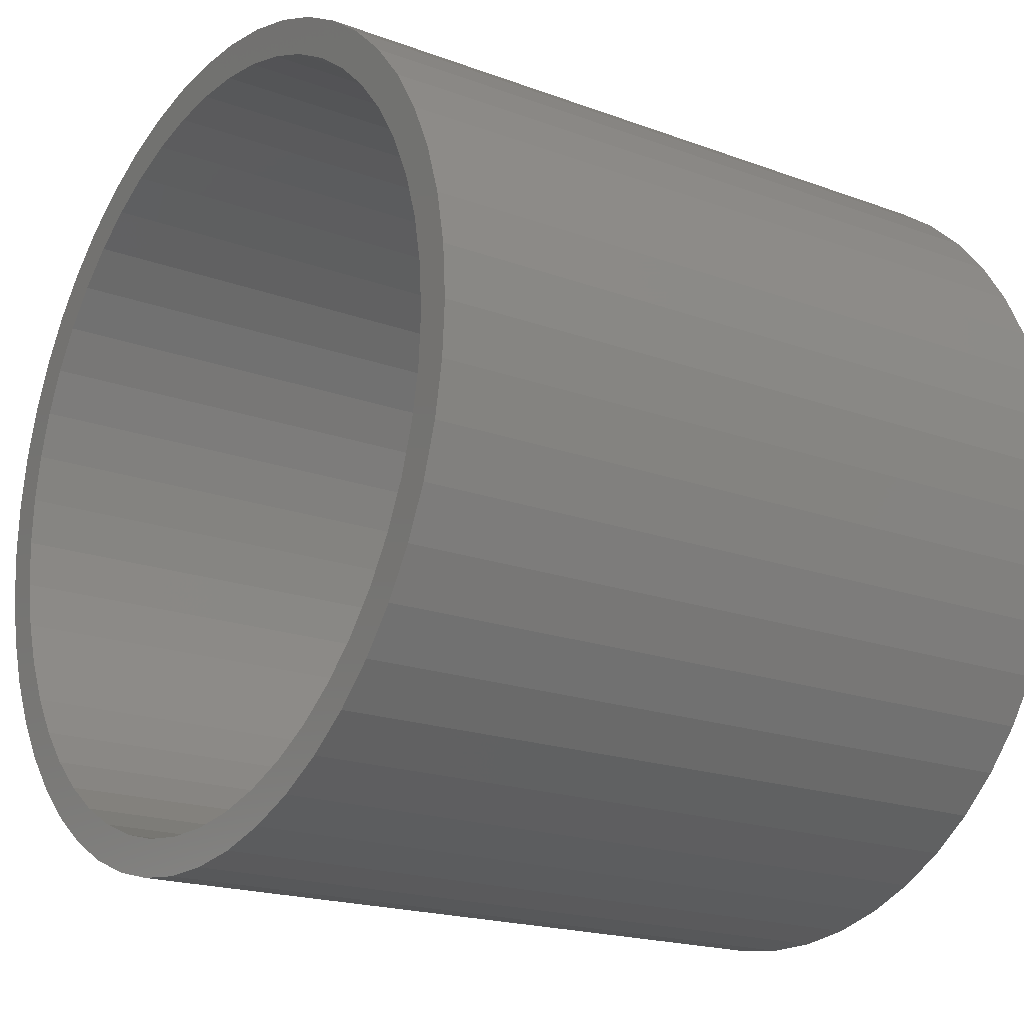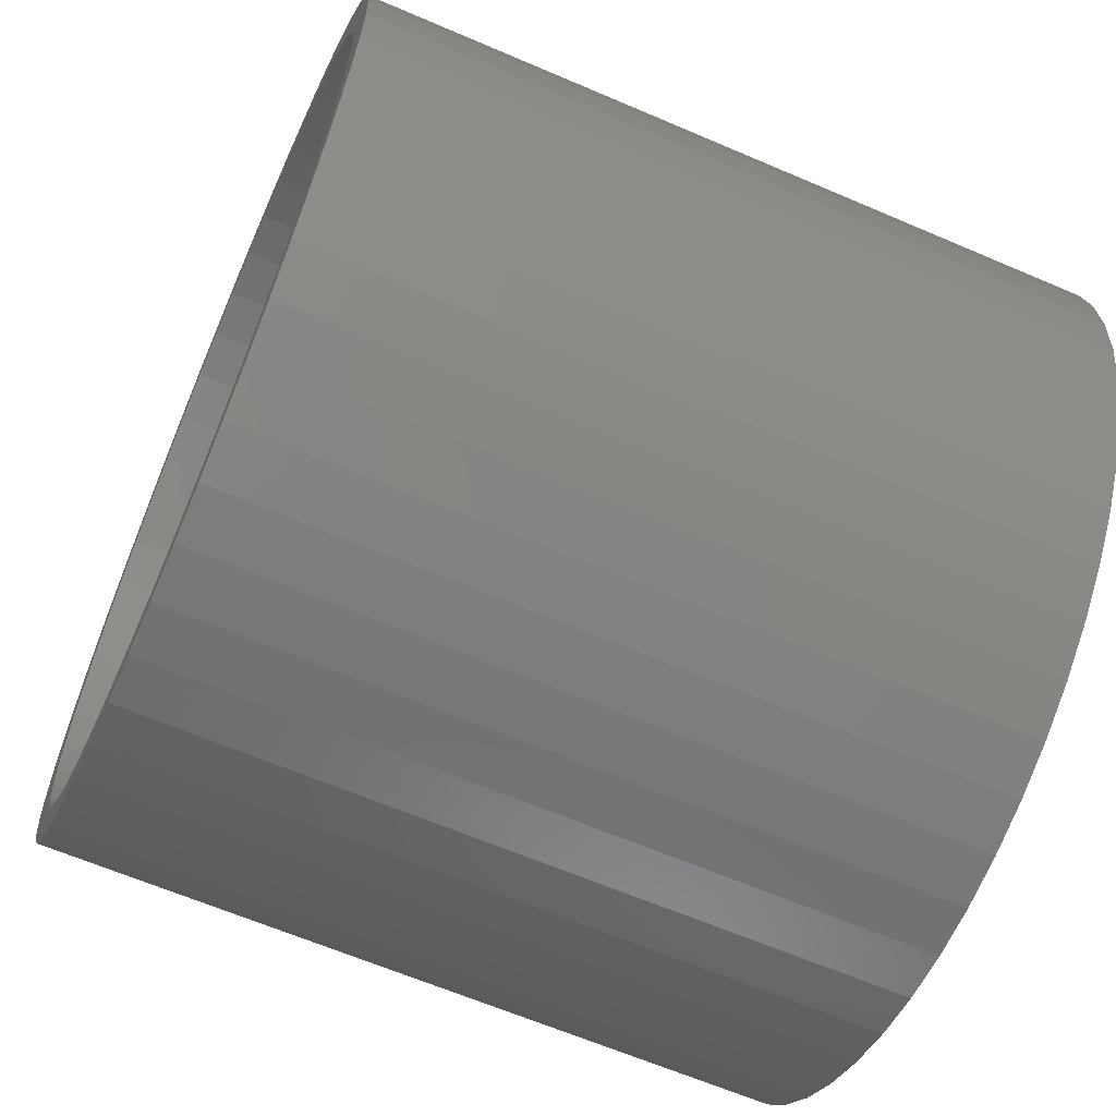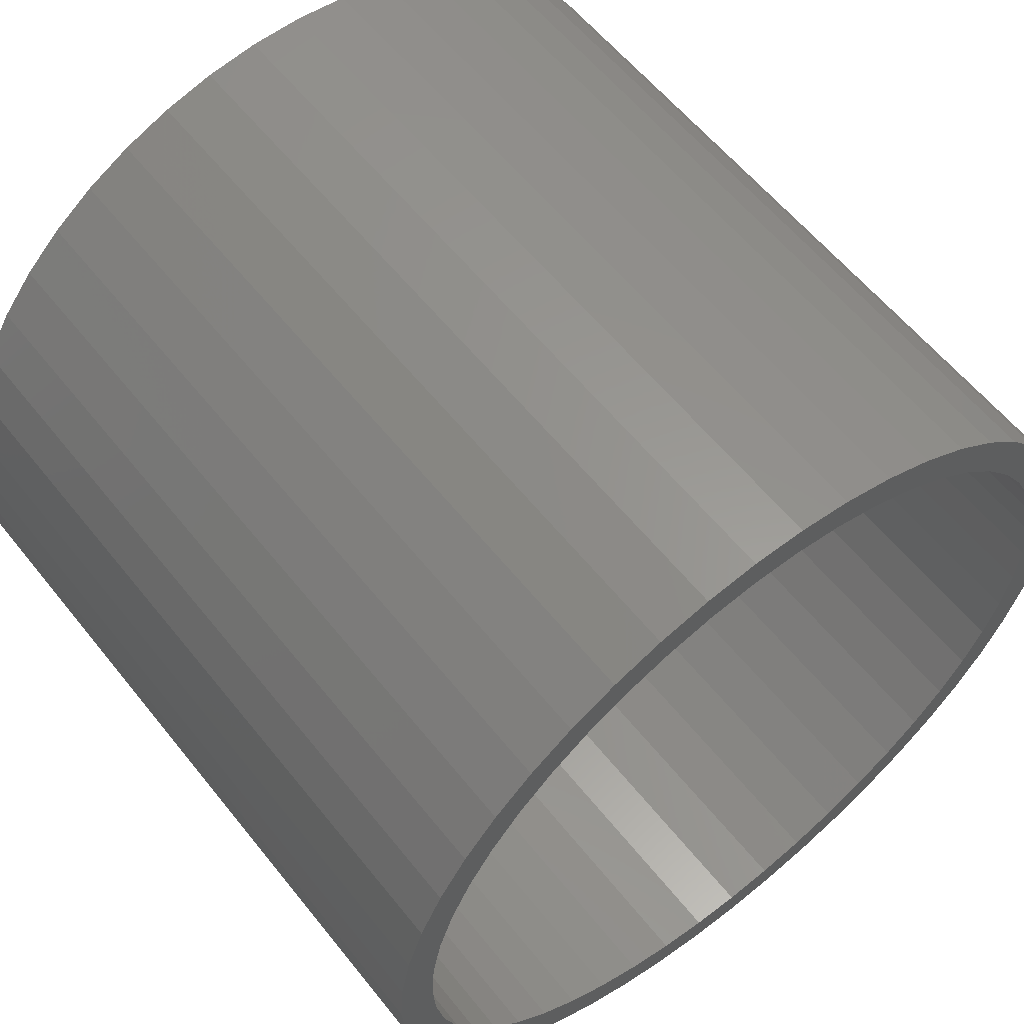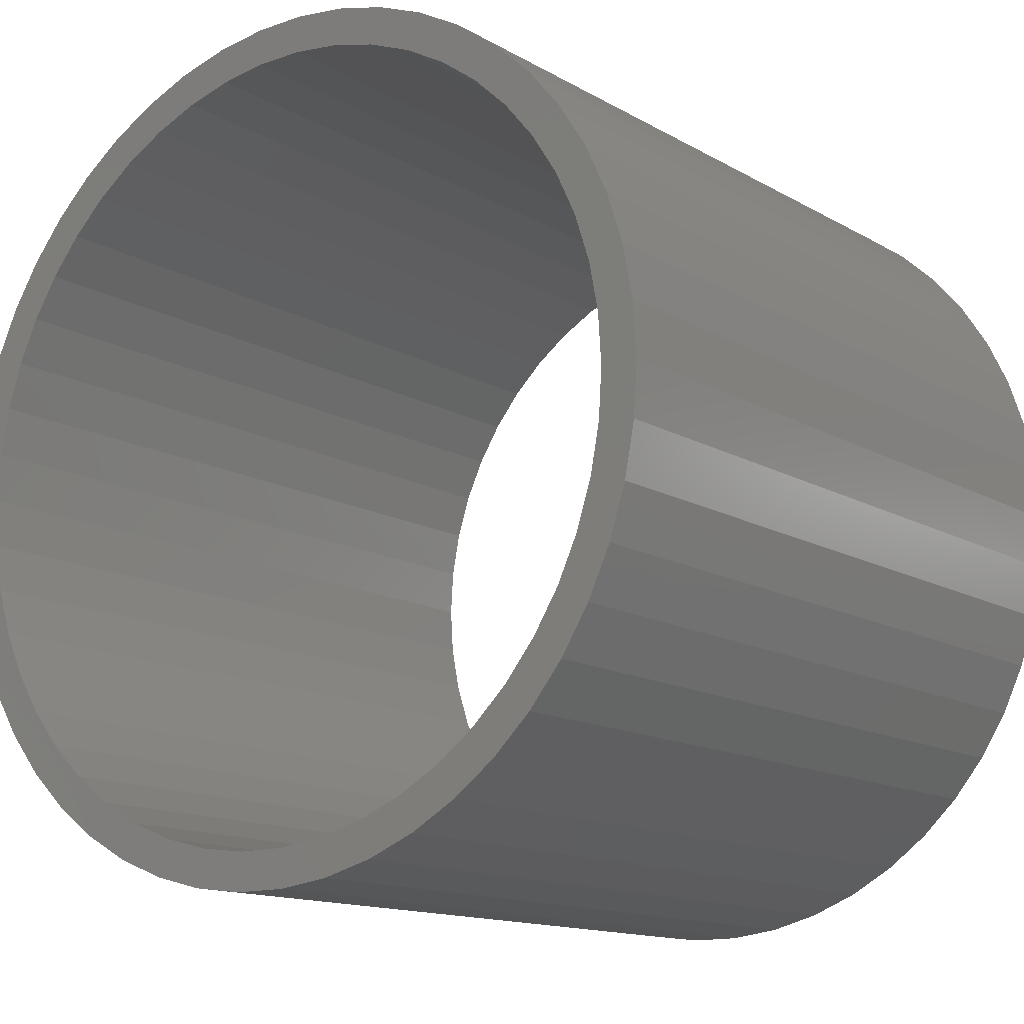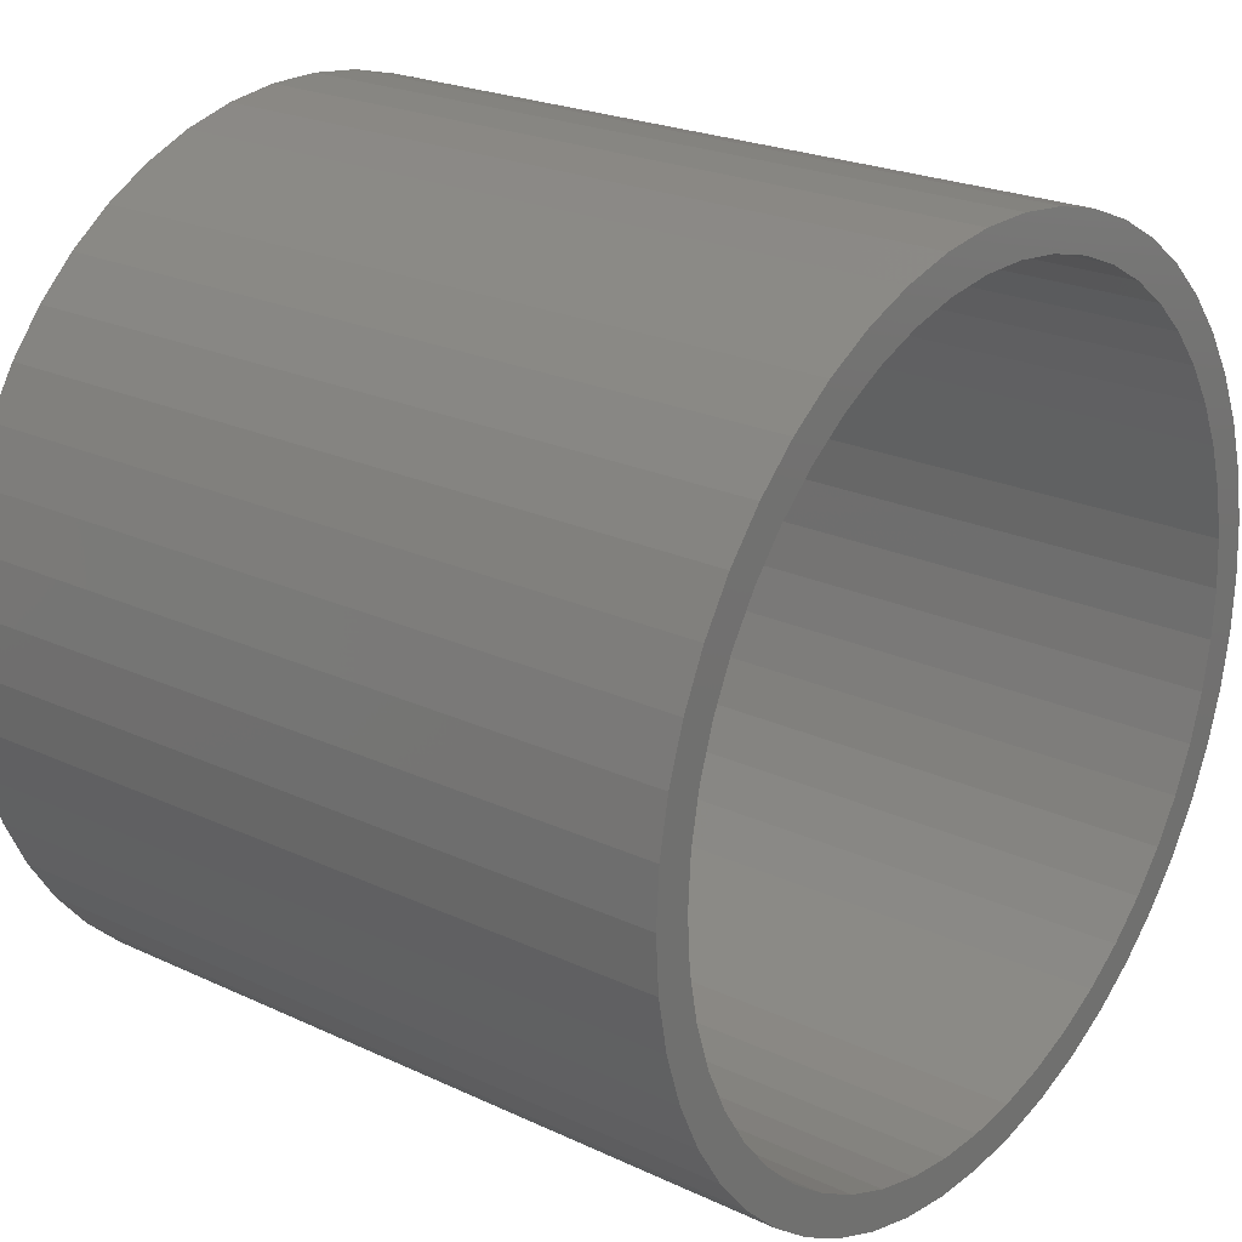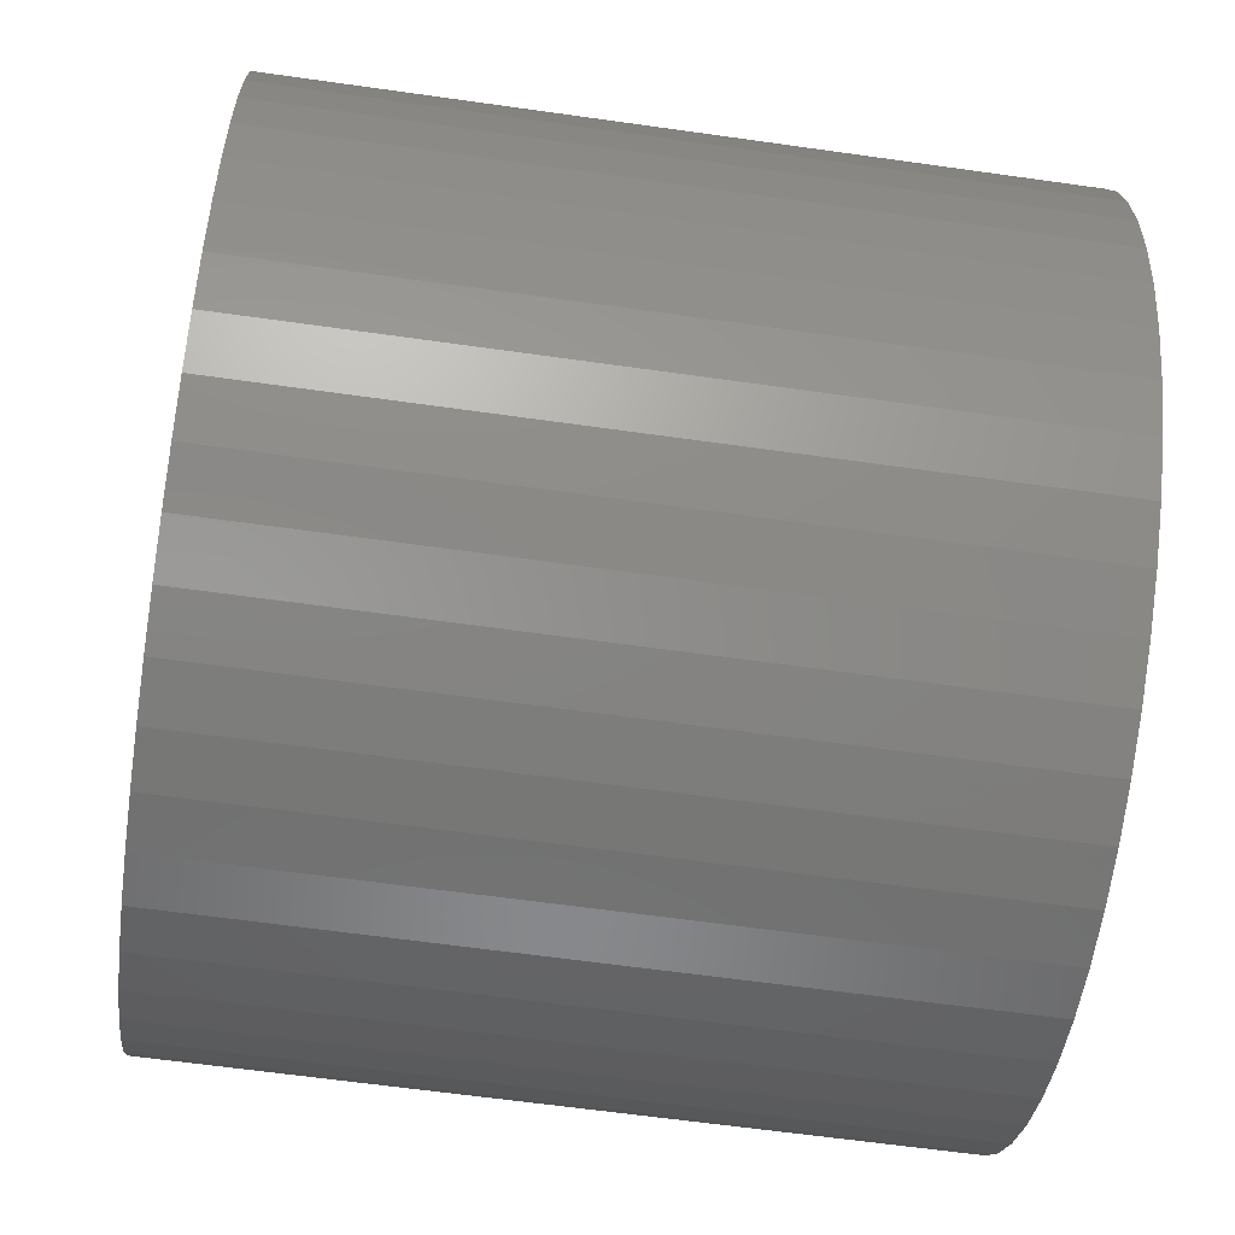
<metadata>
{"format":"stl","ext":"stl","renderer":"f3d","projection":"perspective","resolution":1024,"background":"white","views":[{"elev":-18.9,"azim":-125.2,"up":"+Y"},{"elev":-63.6,"azim":-113.5,"up":"+Y"},{"elev":59.0,"azim":141.7,"up":"+Y"},{"elev":-13.7,"azim":38.2,"up":"+Y"},{"elev":23.0,"azim":-51.5,"up":"+Y"},{"elev":-62.0,"azim":-98.2,"up":"+Y"}]}
</metadata>
<code>
# stl→obj: 200 verts, 400 faces
v 5.75 0 5
v 5.705 0.7207 -5
v 5.705 0.7207 5
v 5.75 0 -5
v -5.75 0 -5
v -5.705 0.7207 5
v -5.705 0.7207 -5
v -5.75 0 5
v 0.361 5.739 -5
v -0.361 5.739 5
v 0.361 5.739 5
v -0.361 5.739 -5
v -0.361 -5.739 -5
v 0.361 -5.739 5
v -0.361 -5.739 5
v 0.361 -5.739 -5
v 4.192 3.936 -5
v 3.665 4.43 5
v 4.192 3.936 5
v 3.665 4.43 -5
v -3.665 4.43 -5
v -4.192 3.936 5
v -3.665 4.43 5
v -4.192 3.936 -5
v -1.777 5.469 -5
v -2.448 5.203 5
v -1.777 5.469 5
v -2.448 5.203 -5
v 5.346 2.117 5
v 5.039 2.77 -5
v 5.039 2.77 5
v 5.346 2.117 -5
v 5.569 1.43 -5
v 5.569 1.43 5
v 2.448 5.203 -5
v 1.777 5.469 5
v 2.448 5.203 5
v 1.777 5.469 -5
v 1.077 5.648 5
v 1.077 5.648 -5
v 3.081 4.855 -5
v 3.081 4.855 5
v -5.346 2.117 -5
v -5.039 2.77 5
v -5.039 2.77 -5
v -5.346 2.117 5
v -5.569 1.43 -5
v -5.569 1.43 5
v -1.077 5.648 5
v -1.077 5.648 -5
v 1.077 -5.648 5
v 1.077 -5.648 -5
v 4.652 3.38 5
v 4.652 3.38 -5
v -4.652 3.38 5
v -4.652 3.38 -5
v 5.25 0 5
v 5.209 0.658 5
v 5.705 -0.7207 5
v 5.085 1.306 5
v 5.209 -0.658 5
v 5.569 -1.43 5
v 4.881 1.933 5
v 4.601 2.529 5
v 4.247 3.086 5
v 3.827 3.594 5
v 3.346 4.045 5
v 2.813 4.433 5
v 2.235 4.75 5
v 1.622 4.993 5
v 0.9838 5.157 5
v 0.3296 5.24 5
v -0.3296 5.24 5
v -0.9838 5.157 5
v -1.622 4.993 5
v -2.235 4.75 5
v -2.813 4.433 5
v -3.081 4.855 5
v -3.346 4.045 5
v -3.827 3.594 5
v -4.247 3.086 5
v -4.601 2.529 5
v -4.881 1.933 5
v -5.085 1.306 5
v -5.209 0.658 5
v 5.085 -1.306 5
v 5.346 -2.117 5
v 4.881 -1.933 5
v 5.039 -2.77 5
v 4.601 -2.529 5
v 4.652 -3.38 5
v 4.247 -3.086 5
v 4.192 -3.936 5
v 3.827 -3.594 5
v 3.665 -4.43 5
v 3.346 -4.045 5
v 3.081 -4.855 5
v 2.813 -4.433 5
v 2.448 -5.203 5
v 2.235 -4.75 5
v 1.777 -5.469 5
v 1.622 -4.993 5
v 0.9838 -5.157 5
v 0.3296 -5.24 5
v -0.3296 -5.24 5
v -0.9838 -5.157 5
v -1.077 -5.648 5
v -1.622 -4.993 5
v -1.777 -5.469 5
v -2.235 -4.75 5
v -2.448 -5.203 5
v -2.813 -4.433 5
v -3.081 -4.855 5
v -3.346 -4.045 5
v -3.665 -4.43 5
v -3.827 -3.594 5
v -4.192 -3.936 5
v -4.247 -3.086 5
v -4.652 -3.38 5
v -4.601 -2.529 5
v -5.039 -2.77 5
v -4.881 -1.933 5
v -5.346 -2.117 5
v -5.085 -1.306 5
v -5.569 -1.43 5
v -5.209 -0.658 5
v -5.705 -0.7207 5
v -5.25 0 5
v -3.081 4.855 -5
v 5.705 -0.7207 -5
v 5.569 -1.43 -5
v -4.192 -3.936 -5
v -3.665 -4.43 -5
v -5.039 -2.77 -5
v -5.346 -2.117 -5
v -4.652 -3.38 -5
v 5.25 0 -5
v 5.209 -0.658 -5
v 5.085 -1.306 -5
v 5.346 -2.117 -5
v 5.209 0.658 -5
v 4.881 -1.933 -5
v 5.039 -2.77 -5
v 4.601 -2.529 -5
v 4.652 -3.38 -5
v 4.247 -3.086 -5
v 4.192 -3.936 -5
v 3.827 -3.594 -5
v 3.665 -4.43 -5
v 3.346 -4.045 -5
v 3.081 -4.855 -5
v 2.813 -4.433 -5
v 2.448 -5.203 -5
v 2.235 -4.75 -5
v 1.777 -5.469 -5
v 1.622 -4.993 -5
v 0.9838 -5.157 -5
v 0.3296 -5.24 -5
v -0.3296 -5.24 -5
v -0.9838 -5.157 -5
v -1.077 -5.648 -5
v -1.622 -4.993 -5
v -1.777 -5.469 -5
v -2.235 -4.75 -5
v -2.448 -5.203 -5
v -2.813 -4.433 -5
v -3.081 -4.855 -5
v -3.346 -4.045 -5
v -3.827 -3.594 -5
v -4.247 -3.086 -5
v -4.601 -2.529 -5
v -4.881 -1.933 -5
v -5.085 -1.306 -5
v -5.569 -1.43 -5
v -5.209 -0.658 -5
v 5.085 1.306 -5
v 4.881 1.933 -5
v 4.601 2.529 -5
v 4.247 3.086 -5
v 3.827 3.594 -5
v 3.346 4.045 -5
v 2.813 4.433 -5
v 2.235 4.75 -5
v 1.622 4.993 -5
v 0.9838 5.157 -5
v 0.3296 5.24 -5
v -0.3296 5.24 -5
v -0.9838 5.157 -5
v -1.622 4.993 -5
v -2.235 4.75 -5
v -2.813 4.433 -5
v -3.346 4.045 -5
v -3.827 3.594 -5
v -4.247 3.086 -5
v -4.601 2.529 -5
v -4.881 1.933 -5
v -5.085 1.306 -5
v -5.209 0.658 -5
v -5.25 0 -5
v -5.705 -0.7207 -5
f 1 2 3
f 2 1 4
f 5 6 7
f 6 5 8
f 9 10 11
f 10 9 12
f 13 14 15
f 14 13 16
f 17 18 19
f 18 17 20
f 21 22 23
f 22 21 24
f 25 26 27
f 26 25 28
f 29 30 31
f 30 29 32
f 3 33 34
f 33 3 2
f 35 36 37
f 36 35 38
f 38 39 36
f 39 38 40
f 41 37 42
f 37 41 35
f 43 44 45
f 44 43 46
f 47 46 43
f 46 47 48
f 12 49 10
f 49 12 50
f 16 51 14
f 51 16 52
f 34 32 29
f 32 34 33
f 53 17 19
f 17 53 54
f 31 54 53
f 54 31 30
f 40 11 39
f 11 40 9
f 20 42 18
f 42 20 41
f 45 55 56
f 55 45 44
f 56 22 24
f 22 56 55
f 7 48 47
f 48 7 6
f 57 1 3
f 58 3 34
f 1 57 59
f 60 34 29
f 61 59 57
f 59 61 62
f 3 58 57
f 34 60 58
f 63 29 31
f 29 63 60
f 64 31 53
f 31 64 63
f 53 65 64
f 19 65 53
f 19 66 65
f 18 66 19
f 18 67 66
f 42 67 18
f 42 68 67
f 37 68 42
f 37 69 68
f 36 69 37
f 36 70 69
f 39 70 36
f 39 71 70
f 11 71 39
f 11 72 71
f 11 73 72
f 10 73 11
f 10 74 73
f 49 74 10
f 49 75 74
f 27 75 49
f 27 76 75
f 26 76 27
f 26 77 76
f 78 77 26
f 78 79 77
f 23 79 78
f 23 80 79
f 22 80 23
f 22 81 80
f 55 81 22
f 81 55 82
f 44 82 55
f 82 44 83
f 46 83 44
f 83 46 84
f 84 48 85
f 48 84 46
f 86 62 61
f 62 86 87
f 88 87 86
f 87 88 89
f 90 89 88
f 89 90 91
f 92 91 90
f 92 93 91
f 94 93 92
f 94 95 93
f 96 95 94
f 96 97 95
f 98 97 96
f 98 99 97
f 100 99 98
f 100 101 99
f 102 101 100
f 102 51 101
f 103 51 102
f 103 14 51
f 104 14 103
f 105 14 104
f 105 15 14
f 106 15 105
f 106 107 15
f 108 107 106
f 108 109 107
f 110 109 108
f 110 111 109
f 112 111 110
f 112 113 111
f 114 113 112
f 114 115 113
f 116 115 114
f 116 117 115
f 118 117 116
f 119 118 120
f 118 119 117
f 121 120 122
f 120 121 119
f 123 122 124
f 125 124 126
f 122 123 121
f 127 126 128
f 6 85 48
f 85 6 128
f 124 125 123
f 8 128 6
f 126 127 125
f 128 8 127
f 28 78 26
f 78 28 129
f 129 23 78
f 23 129 21
f 50 27 49
f 27 50 25
f 59 4 1
f 4 59 130
f 62 130 59
f 130 62 131
f 132 115 117
f 115 132 133
f 134 123 135
f 123 134 121
f 136 121 134
f 121 136 119
f 137 4 130
f 138 130 131
f 4 137 2
f 139 131 140
f 141 2 137
f 2 141 33
f 130 138 137
f 131 139 138
f 142 140 143
f 140 142 139
f 144 143 145
f 143 144 142
f 145 146 144
f 147 146 145
f 147 148 146
f 149 148 147
f 149 150 148
f 151 150 149
f 151 152 150
f 153 152 151
f 153 154 152
f 155 154 153
f 155 156 154
f 52 156 155
f 52 157 156
f 16 157 52
f 16 158 157
f 16 159 158
f 13 159 16
f 13 160 159
f 161 160 13
f 161 162 160
f 163 162 161
f 163 164 162
f 165 164 163
f 165 166 164
f 167 166 165
f 167 168 166
f 133 168 167
f 133 169 168
f 132 169 133
f 132 170 169
f 136 170 132
f 170 136 171
f 134 171 136
f 171 134 172
f 135 172 134
f 172 135 173
f 173 174 175
f 174 173 135
f 176 33 141
f 33 176 32
f 177 32 176
f 32 177 30
f 178 30 177
f 30 178 54
f 179 54 178
f 179 17 54
f 180 17 179
f 180 20 17
f 181 20 180
f 181 41 20
f 182 41 181
f 182 35 41
f 183 35 182
f 183 38 35
f 184 38 183
f 184 40 38
f 185 40 184
f 185 9 40
f 186 9 185
f 187 9 186
f 187 12 9
f 188 12 187
f 188 50 12
f 189 50 188
f 189 25 50
f 190 25 189
f 190 28 25
f 191 28 190
f 191 129 28
f 192 129 191
f 192 21 129
f 193 21 192
f 193 24 21
f 194 24 193
f 56 194 195
f 194 56 24
f 45 195 196
f 195 45 56
f 43 196 197
f 47 197 198
f 196 43 45
f 7 198 199
f 200 175 174
f 175 200 199
f 197 47 43
f 5 199 200
f 198 7 47
f 199 5 7
f 153 97 99
f 97 153 151
f 89 140 87
f 140 89 143
f 132 119 136
f 119 132 117
f 135 125 174
f 125 135 123
f 149 93 95
f 93 149 147
f 155 99 101
f 99 155 153
f 52 101 51
f 101 52 155
f 91 143 89
f 143 91 145
f 93 145 91
f 145 93 147
f 87 131 62
f 131 87 140
f 161 15 107
f 15 161 13
f 165 109 111
f 109 165 163
f 133 113 115
f 113 133 167
f 174 127 200
f 127 174 125
f 200 8 5
f 8 200 127
f 151 95 97
f 95 151 149
f 163 107 109
f 107 163 161
f 167 111 113
f 111 167 165
f 137 58 141
f 58 137 57
f 128 198 85
f 198 128 199
f 187 72 73
f 72 187 186
f 158 105 104
f 105 158 159
f 181 66 67
f 66 181 180
f 193 79 80
f 79 193 192
f 190 75 76
f 75 190 189
f 177 64 178
f 64 177 63
f 141 60 176
f 60 141 58
f 184 69 70
f 69 184 183
f 183 68 69
f 68 183 182
f 83 195 82
f 195 83 196
f 191 76 77
f 76 191 190
f 189 74 75
f 74 189 188
f 157 104 103
f 104 157 158
f 154 102 100
f 102 154 156
f 176 63 177
f 63 176 60
f 179 66 180
f 66 179 65
f 178 65 179
f 65 178 64
f 185 70 71
f 70 185 184
f 186 71 72
f 71 186 185
f 182 67 68
f 67 182 181
f 82 194 81
f 194 82 195
f 81 193 80
f 193 81 194
f 84 196 83
f 196 84 197
f 85 197 84
f 197 85 198
f 192 77 79
f 77 192 191
f 188 73 74
f 73 188 187
f 139 61 138
f 61 139 86
f 168 116 114
f 116 168 169
f 120 172 122
f 172 120 171
f 118 171 120
f 171 118 170
f 152 100 98
f 100 152 154
f 148 92 146
f 92 148 94
f 144 88 142
f 88 144 90
f 138 57 137
f 57 138 61
f 116 170 118
f 170 116 169
f 124 175 126
f 175 124 173
f 126 199 128
f 199 126 175
f 122 173 124
f 173 122 172
f 150 98 96
f 98 150 152
f 156 103 102
f 103 156 157
f 146 90 144
f 90 146 92
f 142 86 139
f 86 142 88
f 159 106 105
f 106 159 160
f 164 112 110
f 112 164 166
f 148 96 94
f 96 148 150
f 160 108 106
f 108 160 162
f 162 110 108
f 110 162 164
f 166 114 112
f 114 166 168

</code>
